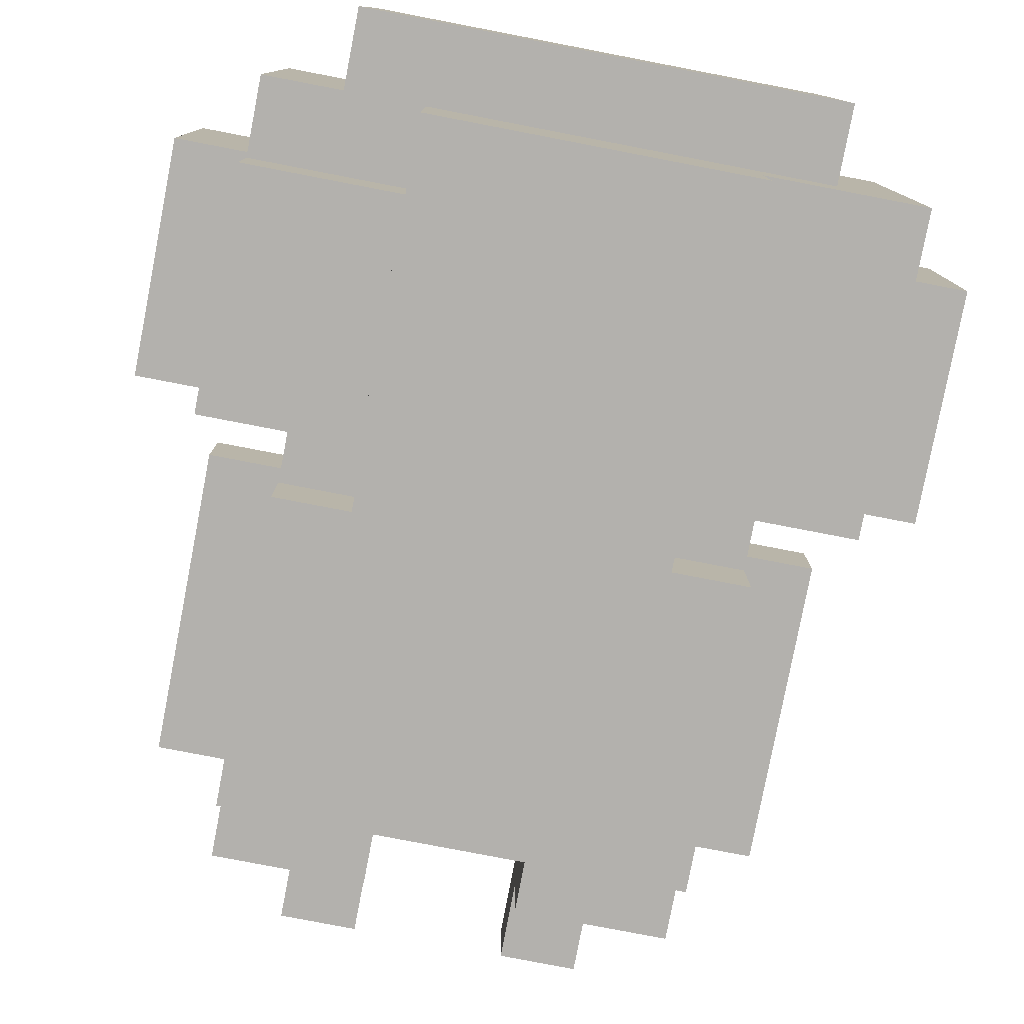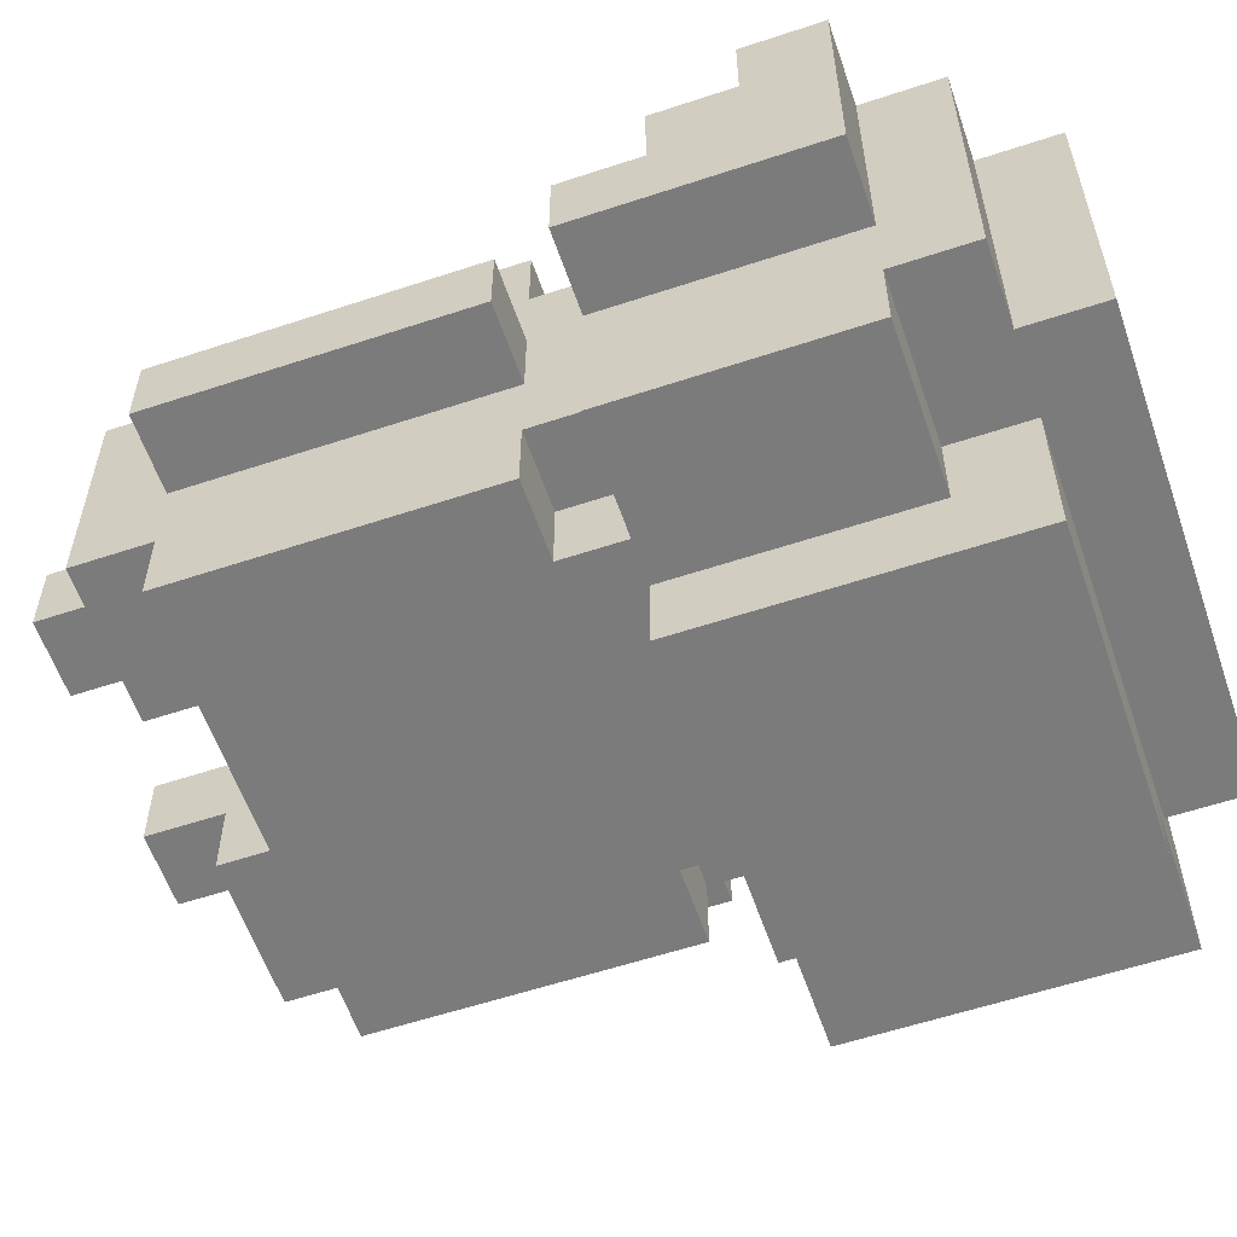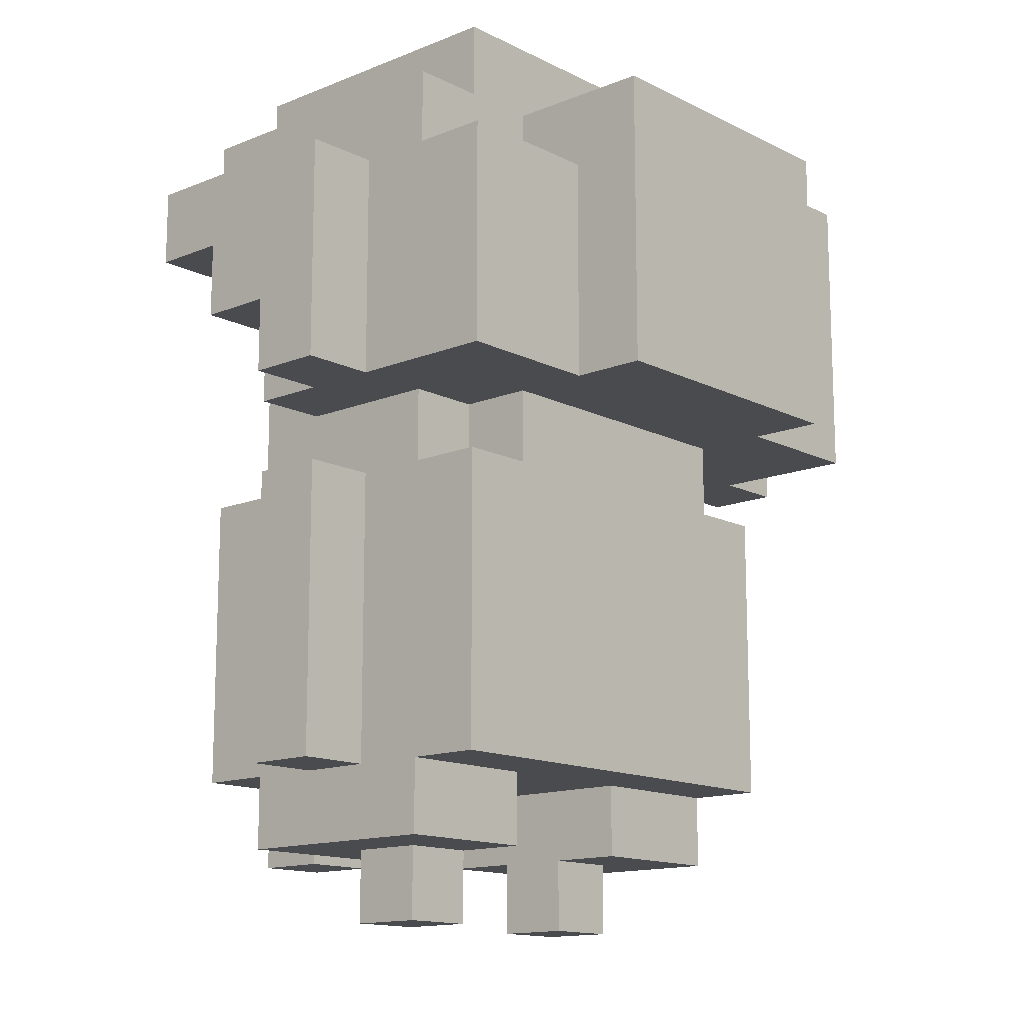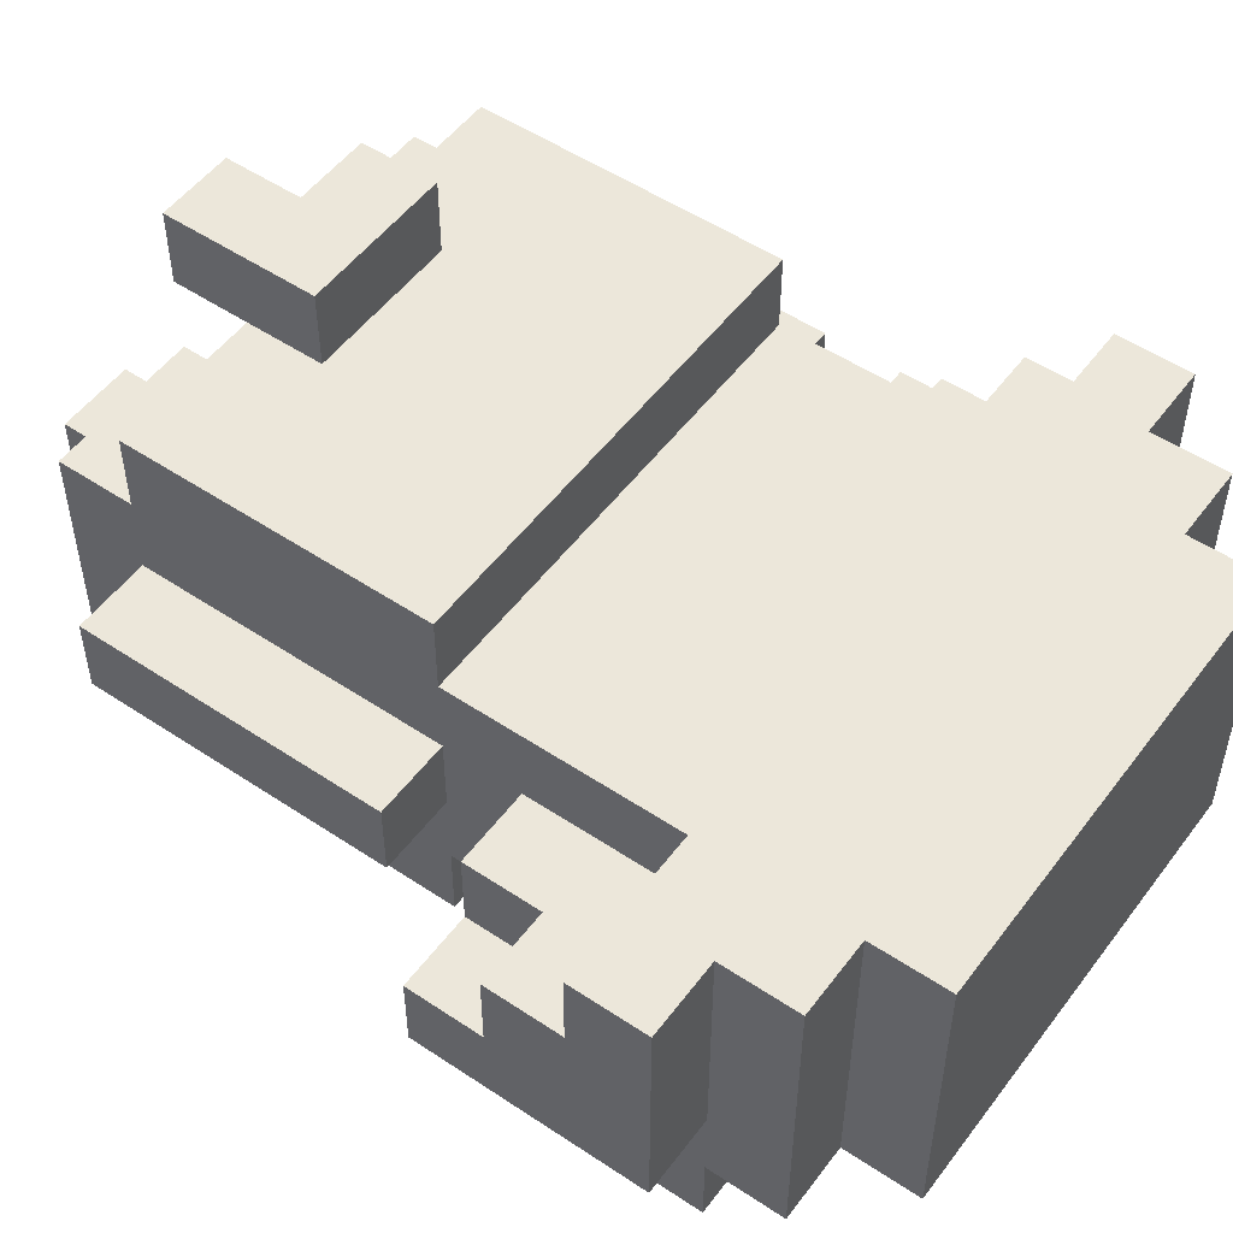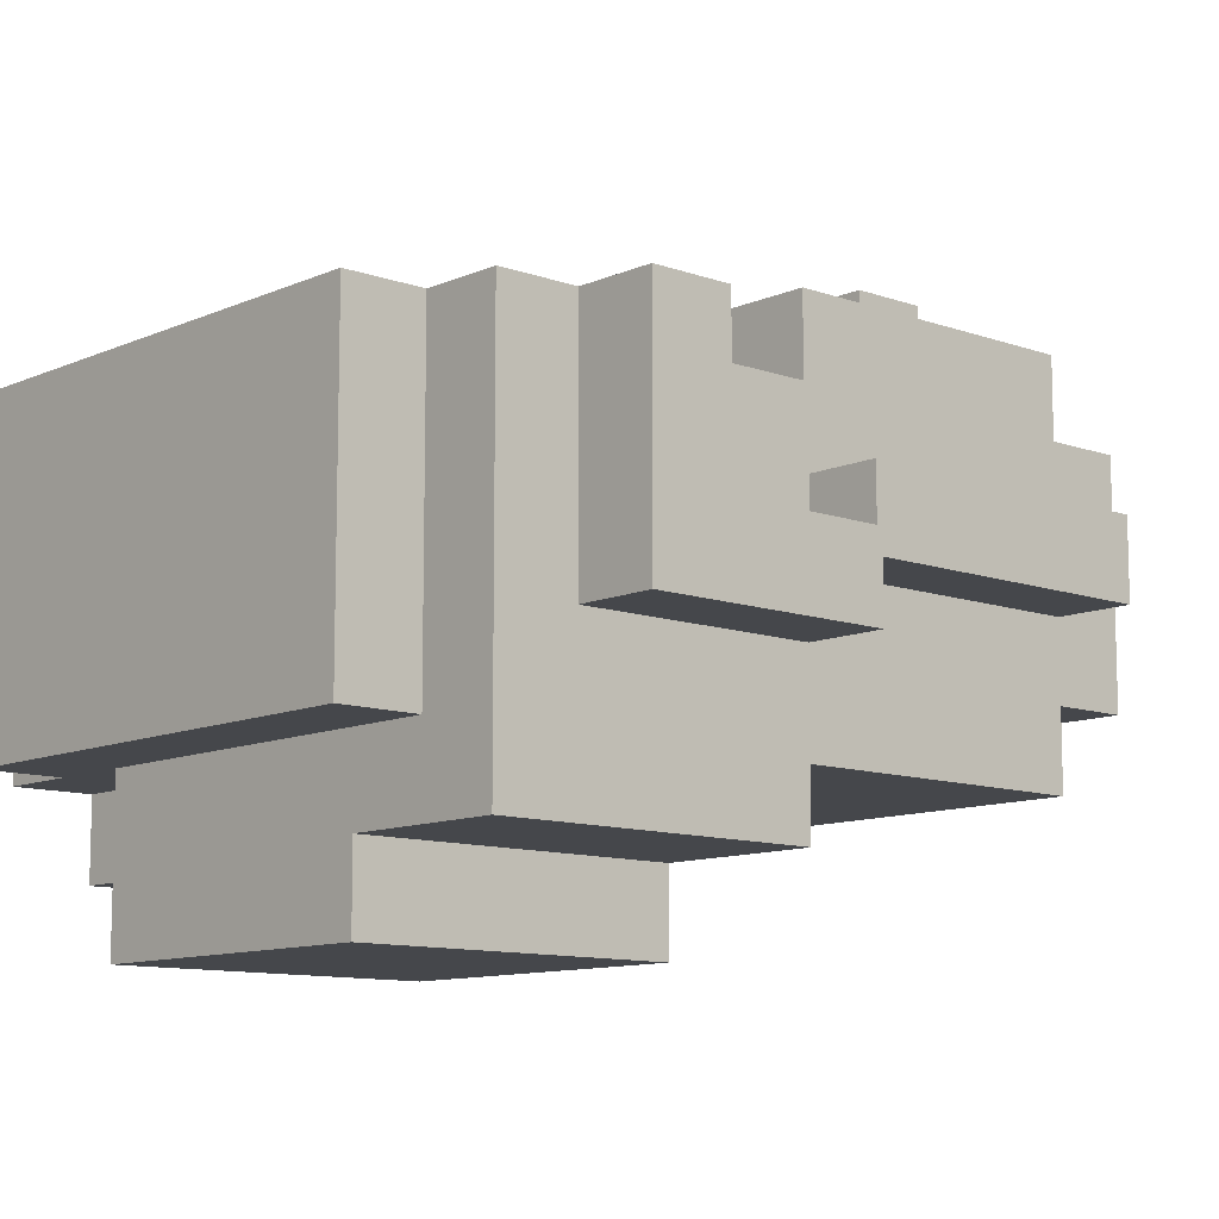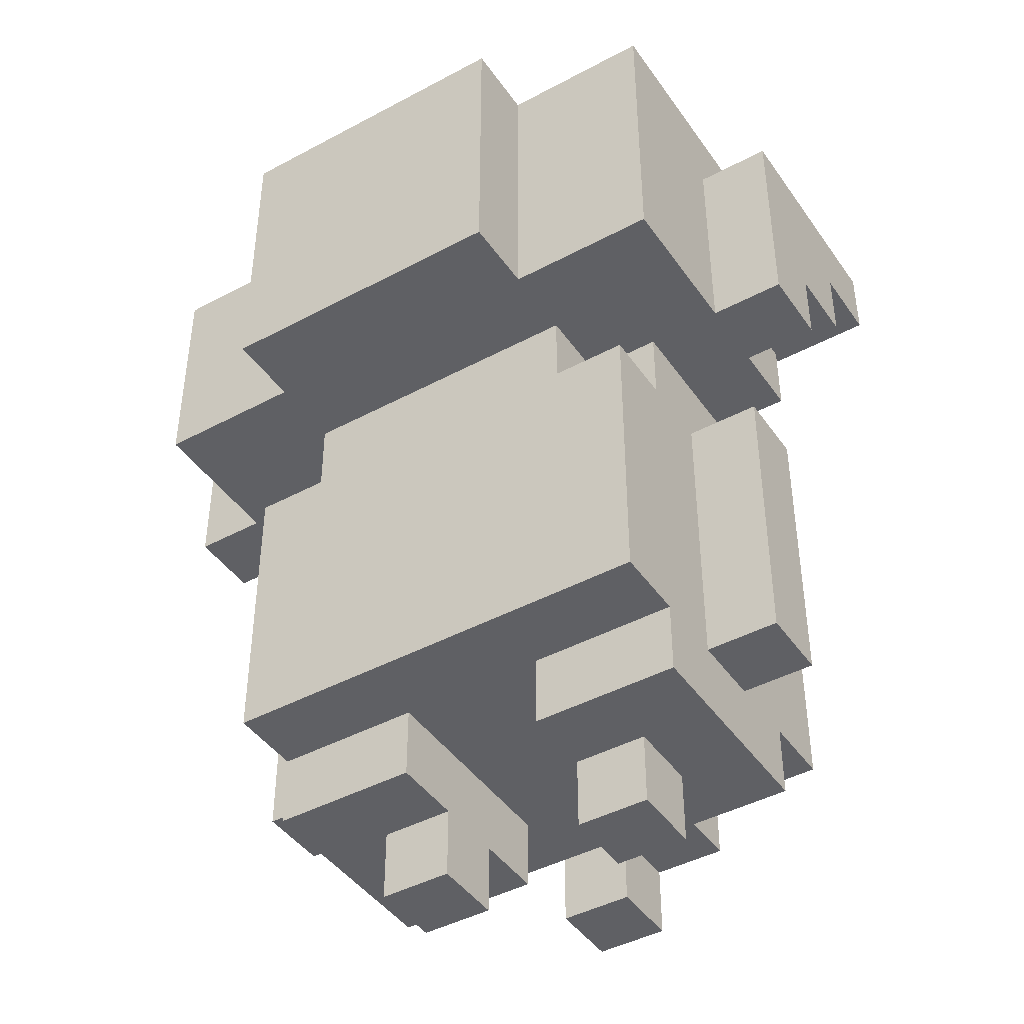
<metadata>
{"format":"obj","ext":"obj","renderer":"f3d","projection":"perspective","resolution":1024,"background":"white","views":[{"elev":-79.3,"azim":169.1,"up":"+Z"},{"elev":-58.4,"azim":108.9,"up":"+Z"},{"elev":-13.9,"azim":132.0,"up":"+Y"},{"elev":52.1,"azim":125.8,"up":"+Z"},{"elev":-10.5,"azim":-132.1,"up":"+Z"},{"elev":-43.7,"azim":-147.7,"up":"+Y"}]}
</metadata>
<code>
v -5 7 -0
v -5 7 -1
v -5 8 1
v -5 8 -0
v -5 9 2
v -5 9 1
v -5 10 2
v -5 10 -1
v -4 2 1
v -4 2 -0
v -4 6 1
v -4 6 -0
v -4 7 1
v -4 7 -0
v -4 7 -1
v -4 7 -3
v -4 8 1
v -4 8 -0
v -4 10 2
v -4 10 -1
v -4 11 2
v -4 11 -3
v -3 1 2
v -3 1 -1
v -3 2 3
v -3 2 2
v -3 2 1
v -3 2 -0
v -3 2 -1
v -3 2 -2
v -3 6 3
v -3 6 2
v -3 6 1
v -3 6 -0
v -3 6 -1
v -3 6 -2
v -3 7 1
v -3 7 -0
v -3 7 -1
v -3 8 1
v -3 9 2
v -3 9 1
v -3 11 2
v -3 11 -2
v -3 12 2
v -3 12 -2
v -2 0 1
v -2 0 -0
v -2 1 1
v -2 1 -0
v -2 6 -1
v -2 6 -2
v -2 7 -1
v -2 7 -2
v -2 7 -3
v -2 7 -4
v -2 11 -3
v -2 11 -4
v -1 2 4
v -1 2 3
v -1 3 4
v -1 3 3
v 0 1 4
v 0 1 3
v 0 2 4
v 0 2 3
v 1 0 1
v 1 0 -0
v 1 1 2
v 1 1 1
v 1 1 -0
v 1 1 -1
v 1 2 2
v 1 2 -1
v -1 0 1
v -1 0 -0
v -1 1 2
v -1 1 1
v -1 1 -0
v -1 1 -1
v -1 2 2
v -1 2 -1
v 1 1 4
v 1 1 3
v 1 2 3
v 1 3 4
v 1 3 3
v 2 0 1
v 2 0 -0
v 2 1 1
v 2 1 -0
v 2 6 -1
v 2 6 -2
v 2 7 -1
v 2 7 -2
v 2 7 -3
v 2 7 -4
v 2 10 -2
v 2 10 -3
v 2 11 -2
v 2 11 -4
v 3 1 2
v 3 1 -1
v 3 2 3
v 3 2 2
v 3 2 1
v 3 2 -0
v 3 2 -1
v 3 2 -2
v 3 6 3
v 3 6 2
v 3 6 1
v 3 6 -0
v 3 6 -1
v 3 6 -2
v 3 7 1
v 3 7 -0
v 3 7 -1
v 3 8 1
v 3 9 2
v 3 9 1
v 3 11 2
v 3 11 -2
v 3 12 2
v 3 12 -2
v 4 2 1
v 4 2 -0
v 4 6 1
v 4 6 -0
v 4 7 1
v 4 7 -0
v 4 7 -1
v 4 7 -3
v 4 8 1
v 4 8 -0
v 4 10 2
v 4 10 -1
v 4 10 -2
v 4 10 -3
v 4 11 2
v 4 11 -2
v 5 7 -0
v 5 7 -1
v 5 8 1
v 5 8 -0
v 5 9 2
v 5 9 1
v 5 10 2
v 5 10 -1
v -1 2 4
v -1 3 4
v 0 1 4
v 0 2 4
v 1 1 4
v 1 3 4
v -3 2 3
v -3 6 3
v -1 2 3
v -1 3 3
v -1 4 3
v 1 2 3
v 1 3 3
v 1 4 3
v 3 2 3
v 3 6 3
v -5 9 2
v -5 10 2
v -4 10 2
v -4 11 2
v -3 1 2
v -3 2 2
v -3 6 2
v -3 9 2
v -3 10 2
v -3 11 2
v -3 12 2
v -2 7 2
v -2 8 2
v -1 1 2
v -1 2 2
v -1 7 2
v -1 8 2
v 1 1 2
v 1 2 2
v 1 7 2
v 1 8 2
v 2 7 2
v 2 8 2
v 3 1 2
v 3 2 2
v 3 6 2
v 3 9 2
v 3 10 2
v 3 11 2
v 3 12 2
v 4 10 2
v 4 11 2
v 5 9 2
v 5 10 2
v -5 8 1
v -5 9 1
v -4 2 1
v -4 6 1
v -4 7 1
v -4 8 1
v -3 2 1
v -3 6 1
v -3 7 1
v -3 8 1
v -3 9 1
v -2 0 1
v -2 1 1
v -1 0 1
v -1 1 1
v 1 0 1
v 1 1 1
v 2 0 1
v 2 1 1
v 3 2 1
v 3 6 1
v 3 7 1
v 3 8 1
v 3 9 1
v 4 2 1
v 4 6 1
v 4 7 1
v 4 8 1
v 5 8 1
v 5 9 1
v -5 7 -0
v -5 8 -0
v -4 7 -0
v -4 8 -0
v 4 7 -0
v 4 8 -0
v 5 7 -0
v 5 8 -0
v 0 1 3
v 0 2 3
v 1 1 3
v 1 2 3
v -4 2 -0
v -4 6 -0
v -3 2 -0
v -3 6 -0
v -2 0 -0
v -2 1 -0
v -1 0 -0
v -1 1 -0
v 1 0 -0
v 1 1 -0
v 2 0 -0
v 2 1 -0
v 3 2 -0
v 3 6 -0
v 4 2 -0
v 4 6 -0
v -5 7 -1
v -5 10 -1
v -4 7 -1
v -4 10 -1
v -3 1 -1
v -3 2 -1
v -3 6 -1
v -3 7 -1
v -2 6 -1
v -2 7 -1
v -1 1 -1
v -1 2 -1
v 1 1 -1
v 1 2 -1
v 2 6 -1
v 2 7 -1
v 3 1 -1
v 3 2 -1
v 3 6 -1
v 3 7 -1
v 4 7 -1
v 4 10 -1
v 5 7 -1
v 5 10 -1
v -3 2 -2
v -3 6 -2
v -3 11 -2
v -3 12 -2
v -2 6 -2
v -2 7 -2
v 2 6 -2
v 2 7 -2
v 2 10 -2
v 2 11 -2
v 3 2 -2
v 3 6 -2
v 3 11 -2
v 3 12 -2
v 4 10 -2
v 4 11 -2
v -4 7 -3
v -4 11 -3
v -2 7 -3
v -2 11 -3
v 2 7 -3
v 2 10 -3
v 4 7 -3
v 4 10 -3
v -2 7 -4
v -2 11 -4
v 2 7 -4
v 2 11 -4
v -2 0 1
v -1 0 1
v 1 0 1
v 2 0 1
v -2 0 -0
v -1 0 -0
v 1 0 -0
v 2 0 -0
v 0 1 4
v 1 1 4
v 0 1 3
v 1 1 3
v -3 1 2
v -1 1 2
v 1 1 2
v 3 1 2
v -2 1 1
v -1 1 1
v 1 1 1
v 2 1 1
v -2 1 -0
v -1 1 -0
v 1 1 -0
v 2 1 -0
v -3 1 -1
v -1 1 -1
v 1 1 -1
v 3 1 -1
v -1 2 4
v 0 2 4
v -3 2 3
v -1 2 3
v 0 2 3
v 1 2 3
v 3 2 3
v -3 2 2
v -1 2 2
v 1 2 2
v 3 2 2
v -4 2 1
v -3 2 1
v 3 2 1
v 4 2 1
v -4 2 -0
v -3 2 -0
v 3 2 -0
v 4 2 -0
v -3 2 -1
v -1 2 -1
v 1 2 -1
v 3 2 -1
v -3 2 -2
v 3 2 -2
v -4 7 1
v -3 7 1
v 3 7 1
v 4 7 1
v -5 7 -0
v -4 7 -0
v -3 7 -0
v 3 7 -0
v 4 7 -0
v 5 7 -0
v -5 7 -1
v -4 7 -1
v -3 7 -1
v -2 7 -1
v 2 7 -1
v 3 7 -1
v 4 7 -1
v 5 7 -1
v -2 7 -2
v 2 7 -2
v -4 7 -3
v -2 7 -3
v 2 7 -3
v 4 7 -3
v -2 7 -4
v 2 7 -4
v -5 8 1
v -4 8 1
v 4 8 1
v 5 8 1
v -5 8 -0
v -4 8 -0
v 4 8 -0
v 5 8 -0
v -5 9 2
v -3 9 2
v 3 9 2
v 5 9 2
v -5 9 1
v -3 9 1
v 3 9 1
v 5 9 1
v -1 3 4
v 1 3 4
v -1 3 3
v 1 3 3
v -3 6 3
v 3 6 3
v -3 6 2
v 3 6 2
v -4 6 1
v -3 6 1
v 3 6 1
v 4 6 1
v -4 6 -0
v -3 6 -0
v 3 6 -0
v 4 6 -0
v -3 6 -1
v -2 6 -1
v 2 6 -1
v 3 6 -1
v -3 6 -2
v -2 6 -2
v 2 6 -2
v 3 6 -2
v -5 10 2
v -4 10 2
v 4 10 2
v 5 10 2
v -5 10 -1
v -4 10 -1
v 4 10 -1
v 5 10 -1
v 2 10 -2
v 4 10 -2
v 2 10 -3
v 4 10 -3
v -4 11 2
v -3 11 2
v 3 11 2
v 4 11 2
v -3 11 -2
v 2 11 -2
v 3 11 -2
v 4 11 -2
v -4 11 -3
v -2 11 -3
v -2 11 -4
v 2 11 -4
v -3 12 2
v 3 12 2
v -3 12 -2
v 3 12 -2
f 4 2 1
f 6 4 3
f 7 6 5
f 8 2 4
f 8 6 7
f 8 4 6
f 11 10 9
f 12 10 11
f 17 14 13
f 18 14 17
f 20 16 15
f 21 20 19
f 22 16 20
f 22 20 21
f 26 24 23
f 27 24 26
f 28 24 27
f 29 24 28
f 31 26 25
f 31 27 26
f 32 27 31
f 33 27 32
f 34 30 29
f 34 29 28
f 35 30 34
f 36 30 35
f 37 33 32
f 37 35 34
f 37 34 33
f 38 35 37
f 39 35 38
f 40 37 32
f 41 40 32
f 42 40 41
f 45 44 43
f 46 44 45
f 49 48 47
f 50 48 49
f 53 52 51
f 54 52 53
f 57 56 55
f 58 56 57
f 61 60 59
f 62 60 61
f 65 64 63
f 66 64 65
f 70 68 67
f 71 68 70
f 73 70 69
f 73 72 71
f 73 71 70
f 74 72 73
f 75 76 78
f 78 76 79
f 77 78 81
f 79 80 81
f 78 79 81
f 81 80 82
f 83 84 85
f 83 85 86
f 86 85 87
f 88 89 90
f 90 89 91
f 92 93 94
f 94 93 95
f 96 97 99
f 98 99 100
f 99 97 101
f 100 99 101
f 102 103 105
f 105 103 106
f 106 103 107
f 107 103 108
f 104 105 110
f 105 106 110
f 110 106 111
f 111 106 112
f 108 109 113
f 107 108 113
f 113 109 114
f 114 109 115
f 111 112 116
f 113 114 116
f 112 113 116
f 116 114 117
f 117 114 118
f 111 116 119
f 111 119 120
f 120 119 121
f 122 123 124
f 124 123 125
f 126 127 128
f 128 127 129
f 130 131 134
f 134 131 135
f 132 133 137
f 137 133 138
f 138 133 139
f 136 137 140
f 137 138 140
f 140 138 141
f 142 143 145
f 144 145 147
f 146 147 148
f 145 143 149
f 148 147 149
f 147 145 149
f 153 151 150
f 154 153 152
f 155 151 153
f 155 153 154
f 158 157 156
f 159 157 158
f 160 157 159
f 162 160 159
f 163 157 160
f 163 160 162
f 164 162 161
f 164 163 162
f 165 157 163
f 165 163 164
f 168 167 166
f 173 168 166
f 173 169 168
f 174 169 173
f 175 169 174
f 177 173 172
f 177 174 173
f 178 174 177
f 179 171 170
f 180 171 179
f 181 177 172
f 181 178 177
f 182 174 178
f 182 178 181
f 185 181 172
f 185 182 181
f 186 174 182
f 186 182 185
f 187 185 172
f 187 186 185
f 188 174 186
f 188 186 187
f 189 184 183
f 190 184 189
f 191 187 172
f 191 188 187
f 192 174 188
f 192 188 191
f 193 176 175
f 193 174 192
f 193 175 174
f 194 176 193
f 195 176 194
f 196 194 193
f 196 193 192
f 197 194 196
f 198 196 192
f 199 196 198
f 205 201 200
f 206 203 202
f 207 203 206
f 208 205 204
f 209 201 205
f 209 205 208
f 210 201 209
f 213 212 211
f 214 212 213
f 217 216 215
f 218 216 217
f 224 220 219
f 225 220 224
f 226 222 221
f 227 223 222
f 227 222 226
f 228 223 227
f 229 223 228
f 232 231 230
f 233 231 232
f 236 235 234
f 237 235 236
f 238 239 240
f 240 239 241
f 242 243 244
f 244 243 245
f 246 247 248
f 248 247 249
f 250 251 252
f 252 251 253
f 254 255 256
f 256 255 257
f 258 259 260
f 260 259 261
f 264 265 266
f 266 265 267
f 262 263 268
f 268 263 269
f 270 271 274
f 274 271 275
f 272 273 276
f 276 273 277
f 278 279 280
f 280 279 281
f 282 283 286
f 282 286 288
f 286 287 288
f 288 287 289
f 284 285 291
f 282 288 292
f 292 288 293
f 290 291 294
f 291 285 294
f 294 285 295
f 290 294 296
f 296 294 297
f 298 299 300
f 300 299 301
f 302 303 304
f 304 303 305
f 306 307 308
f 308 307 309
f 314 311 310
f 315 311 314
f 316 313 312
f 317 313 316
f 320 319 318
f 321 319 320
f 326 323 322
f 327 323 326
f 328 325 324
f 329 325 328
f 330 326 322
f 333 325 329
f 334 331 330
f 334 330 322
f 335 331 334
f 336 333 332
f 337 325 333
f 337 333 336
f 341 339 338
f 342 339 341
f 345 341 340
f 345 344 343
f 345 343 342
f 345 342 341
f 346 344 345
f 347 344 346
f 348 344 347
f 353 350 349
f 354 350 353
f 355 352 351
f 356 352 355
f 358 347 346
f 359 347 358
f 361 358 357
f 361 360 359
f 361 359 358
f 362 360 361
f 368 364 363
f 369 364 368
f 370 366 365
f 371 366 370
f 373 369 368
f 373 368 367
f 374 369 373
f 375 369 374
f 378 372 371
f 378 371 370
f 379 372 378
f 380 372 379
f 381 376 375
f 381 375 374
f 382 379 378
f 382 378 377
f 383 381 374
f 383 382 381
f 384 382 383
f 385 379 382
f 385 382 384
f 386 379 385
f 387 385 384
f 388 385 387
f 393 390 389
f 394 390 393
f 395 392 391
f 396 392 395
f 401 398 397
f 402 398 401
f 403 400 399
f 404 400 403
f 405 406 407
f 407 406 408
f 409 410 411
f 411 410 412
f 413 414 417
f 417 414 418
f 415 416 419
f 419 416 420
f 421 422 425
f 425 422 426
f 423 424 427
f 427 424 428
f 429 430 433
f 433 430 434
f 431 432 435
f 435 432 436
f 437 438 439
f 439 438 440
f 441 442 445
f 443 444 447
f 447 444 448
f 445 446 449
f 441 445 449
f 449 446 450
f 450 446 451
f 451 446 452
f 453 454 455
f 455 454 456

</code>
